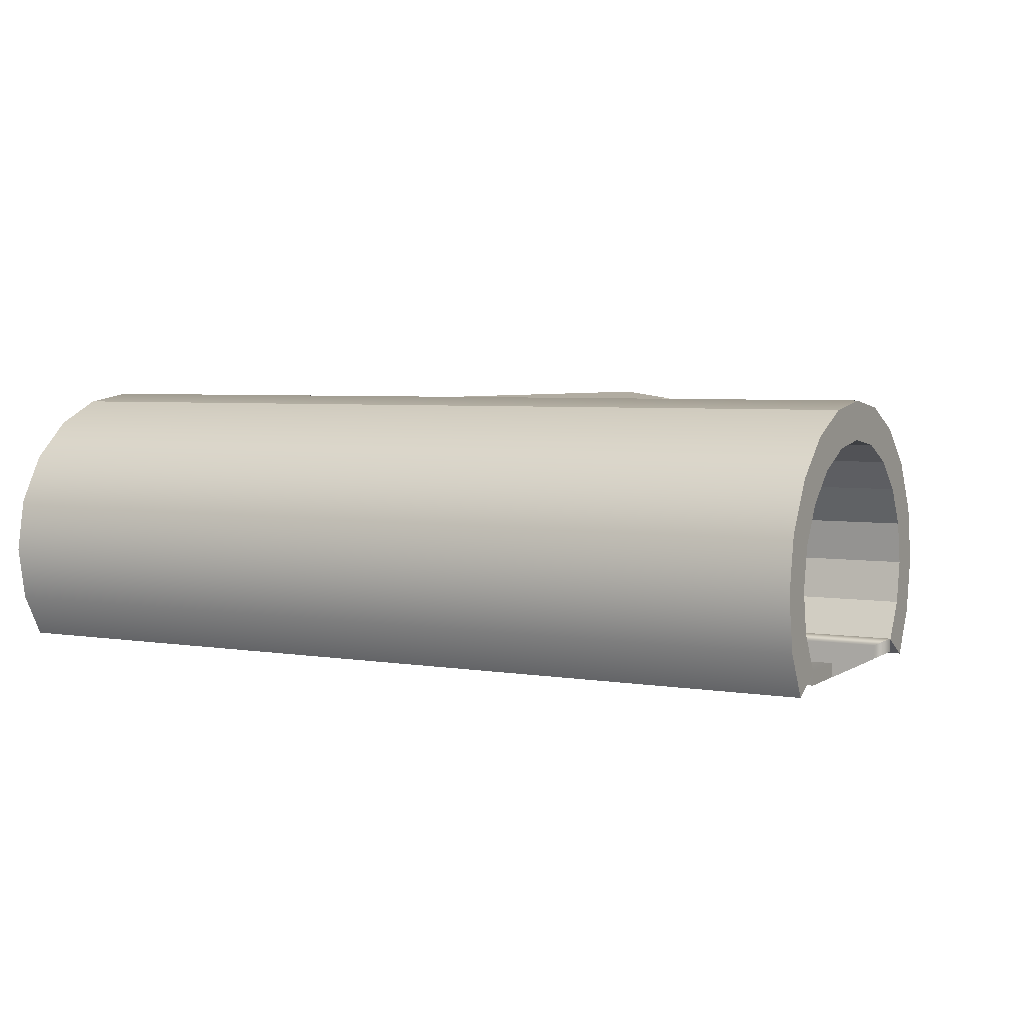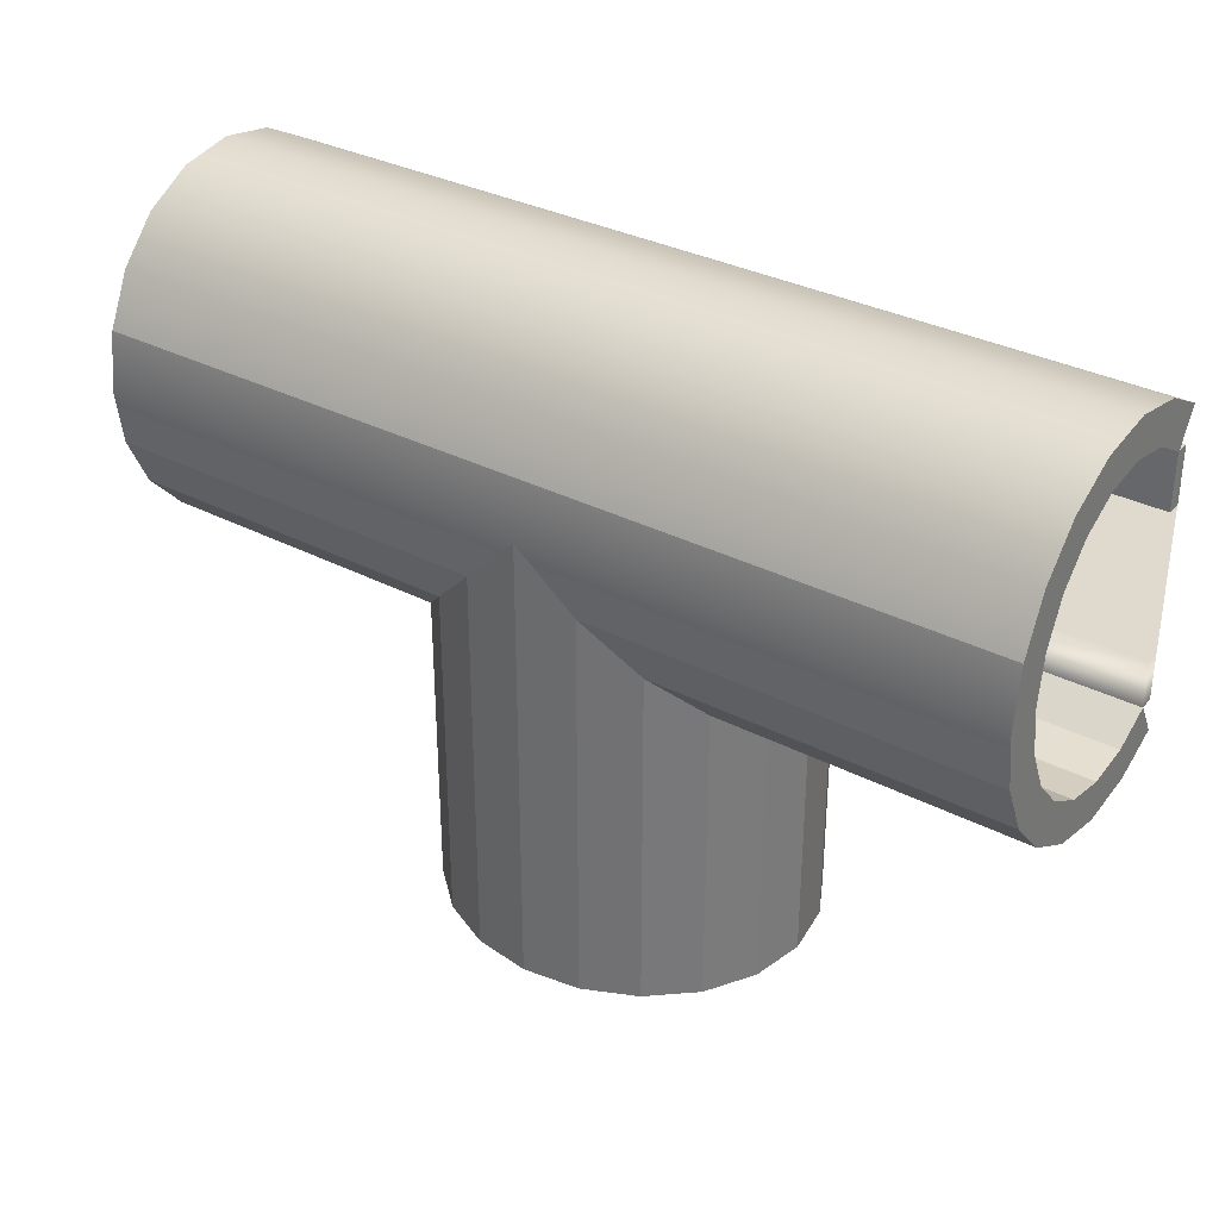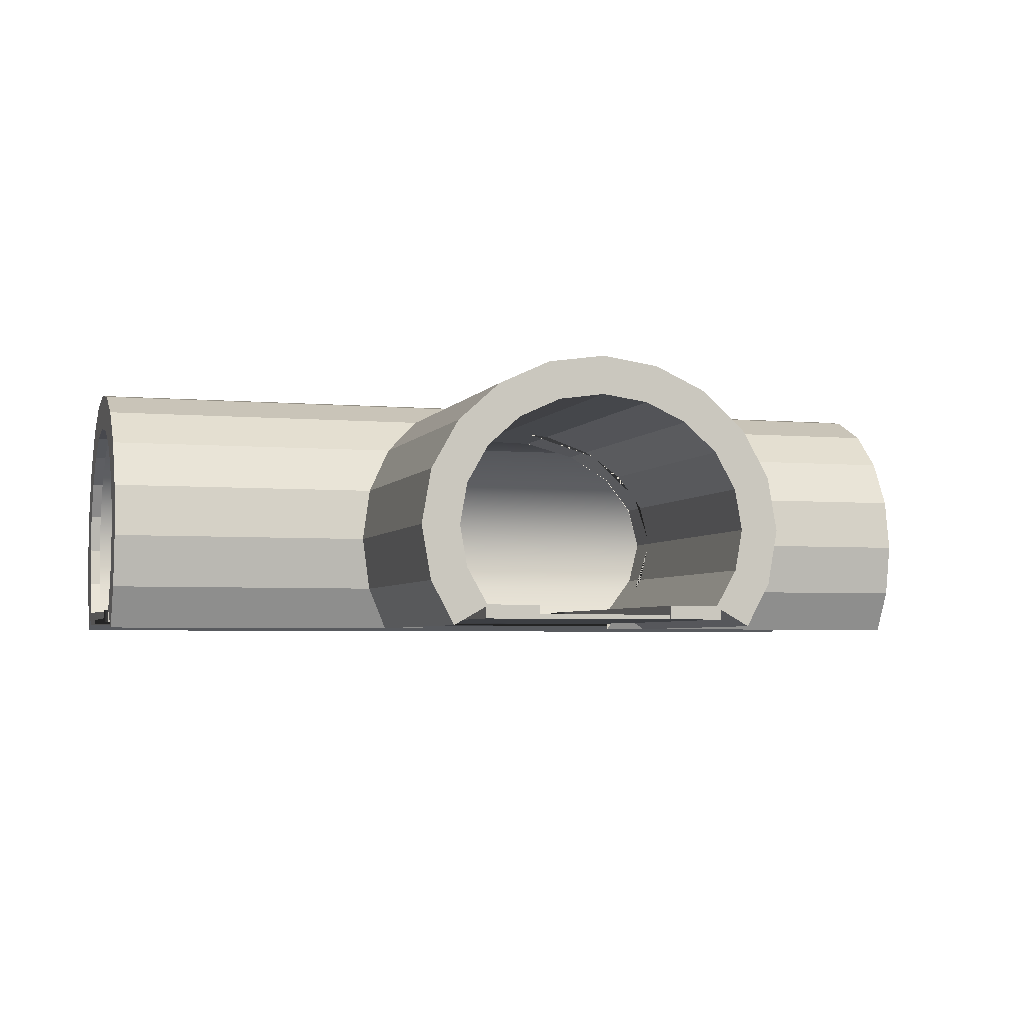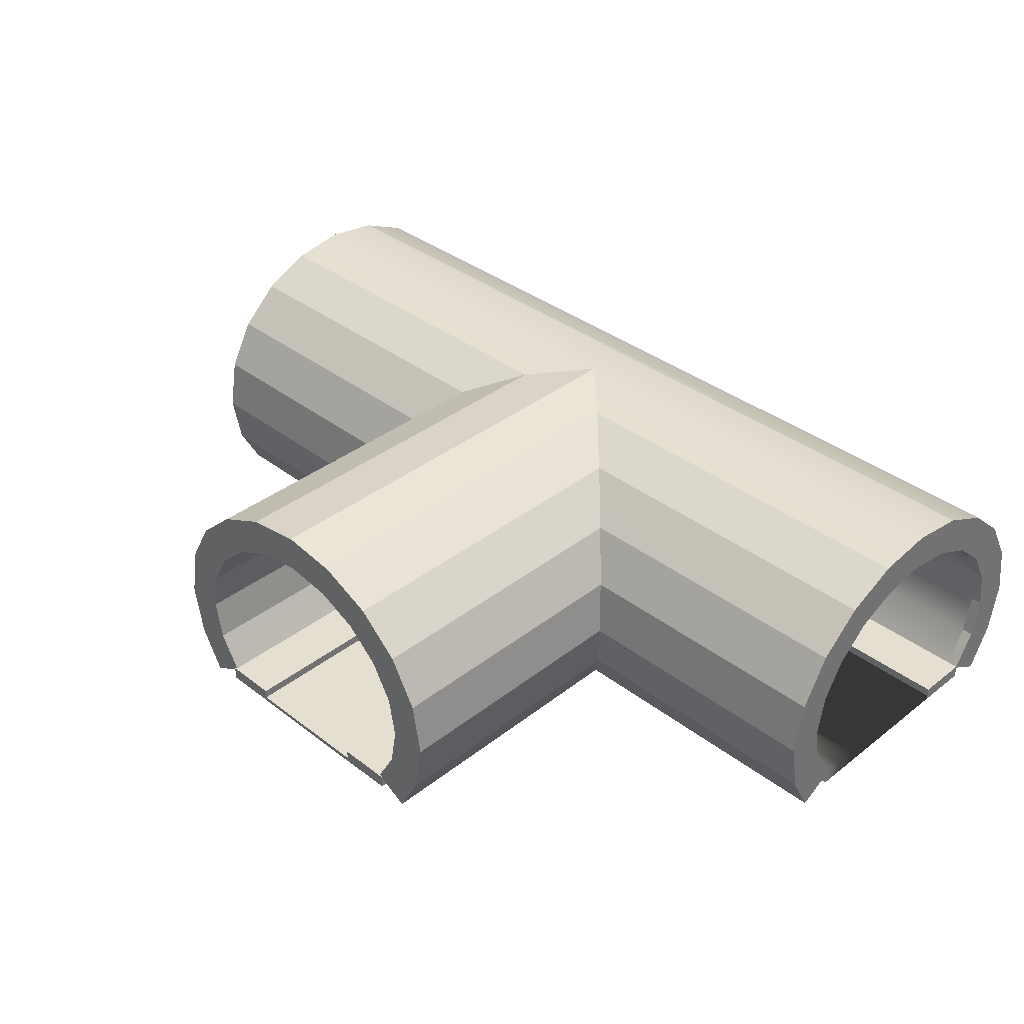
<metadata>
{"format":"obj","ext":"obj","renderer":"f3d","projection":"perspective","resolution":1024,"background":"white","views":[{"elev":4.4,"azim":28.2,"up":"+Y"},{"elev":32.9,"azim":-144.4,"up":"+Z"},{"elev":-4.1,"azim":163.4,"up":"+Y"},{"elev":36.7,"azim":-135.2,"up":"+Y"}]}
</metadata>
<code>
g default
v 13.34 -0.25 -13.04
v 13.34 -0.25 -50.03
v 13.34 1.25 -13.04
v 13.34 1.25 -50.03
v 7.343 1.25 -13.04
v 7.343 1.25 -50.03
v 7.343 -0.25 -13.04
v 7.343 -0.25 -50.03
v 13.34 -0.25 -50.03
v 13.34 1.25 -50.03
v 7.343 1.25 -50.03
v 7.343 -0.25 -50.03
v 13.34 -0.25 -13.04
v 13.34 -0.25 -50.03
v 13.34 1.25 -50.03
v 13.34 1.25 -13.04
v 7.343 1.25 -50.03
v 7.343 1.25 -13.04
v 7.343 -0.25 -50.03
v 7.343 -0.25 -13.04
v 13.34 -0.25 -7.093
v 7.343 -0.25 -7.093
v 13.34 1.25 -7.093
v 7.343 1.25 -7.093
v 13.34 1.25 -13.04
v 13.34 -0.25 -13.04
v 13.34 1.25 -50.03
v 13.34 -0.25 -50.03
v 7.343 1.25 -13.04
v 7.343 1.25 -50.03
v 7.343 -0.25 -13.04
v 7.343 -0.25 -50.03
v 49.87 1.25 -13.04
v 49.87 -0.25 -13.04
v 49.87 1.25 -7.093
v 49.87 -0.25 -7.093
g walkway5
f 13 14 15 16
f 16 15 17 18
f 18 17 19 20
f 20 19 14 13
f 14 19 17 15
f 26 25 27 28
f 25 29 30 27
f 29 31 32 30
f 31 26 28 32
f 28 27 30 32
f 31 29 25 26
f 20 13 21 22
f 34 33 35 36
f 18 20 22 24
f 9 10 11 12
f 1 2 4 3
f 3 4 6 5
f 5 6 8 7
f 7 8 2 1
f 2 8 6 4
f 7 1 3 5
f 13 16 33 34
f 23 35 33 16 18 24
f 21 36 35 23 24 22
f 21 13 34 36
g default
v 7.491 -0.2527 -12.8
v 7.491 -0.2527 -50.06
v 7.491 0.2527 -12.8
v 7.491 0.2527 -50.06
v -7.67 0.2527 -12.8
v -7.67 0.2527 -50.06
v -7.67 -0.2527 -12.8
v -7.67 -0.2527 -50.06
v 7.491 -0.2527 -7.061
v -7.67 -0.2527 -7.061
v 7.491 0.2527 -7.061
v -7.67 0.2527 -7.061
v 7.491 -0.2527 7.373
v -7.67 -0.2527 7.373
v 7.491 0.2527 7.373
v -7.67 0.2527 7.373
v 49.92 0.2527 -7.061
v 49.92 -0.2527 -7.061
v 49.92 0.2527 7.373
v 49.92 -0.2527 7.373
v -50.06 -0.2527 -7.061
v -50.06 0.2527 -7.061
v -50.06 -0.2527 7.373
v -50.06 0.2527 7.373
g floor2
f 37 38 40 39
f 39 40 42 41 48 47
f 41 42 44 43
f 43 44 38 37
f 38 44 42 40
f 50 49 51 52
f 43 37 45 46
f 37 39 47 45
f 41 43 46 48
f 46 45 49 50
f 54 53 55 56
f 47 48 52 51
f 58 57 59 60
f 45 47 53 54
f 47 51 55 53
f 51 49 56 55
f 49 45 54 56
f 48 46 57 58
f 46 50 59 57
f 50 52 60 59
f 52 48 58 60
g default
v -18.73 1.144 -13.07
v -1.303 1.144 13.27
v -1.303 5.229 15.59
v -1.303 9.757 16.38
v -1.303 14.29 15.59
v -1.303 18.37 13.27
v -1.303 21.61 9.673
v -1.303 23.69 5.135
v -1.303 24.41 0.1043
v -48.87 23.69 -4.926
v -48.87 21.61 -9.464
v -48.87 18.37 -13.07
v -48.87 14.29 -15.38
v -48.87 9.757 -16.17
v -48.87 5.229 -15.38
v -48.87 1.144 -13.07
v -48.87 1.144 13.27
v -48.87 5.229 15.59
v -48.87 9.757 16.38
v -48.87 14.29 15.59
v -48.87 18.37 13.27
v -48.87 21.61 9.673
v -48.87 23.69 5.135
v -48.87 24.41 0.1043
v -50.07 23.69 -4.926
v -50.07 21.61 -9.464
v -50.07 18.37 -13.07
v -50.07 14.29 -15.38
v -50.07 9.757 -16.17
v -50.07 5.229 -15.38
v -50.07 1.144 -13.07
v -17.48 1.144 -13.07
v -0.06144 1.144 13.27
v -50.07 1.144 13.27
v -50.07 5.229 15.59
v -0.06144 5.229 15.59
v -50.07 9.757 16.38
v -0.06144 9.757 16.38
v -50.07 14.29 15.59
v -0.06144 14.29 15.59
v -50.07 18.37 13.27
v -0.06144 18.37 13.27
v -50.07 21.61 9.673
v -0.06144 21.61 9.673
v -50.07 23.69 5.135
v -0.06144 23.69 5.135
v -50.07 24.41 0.1043
v -0.06144 24.41 0.1043
v -0.06144 27.76 -6.12
v -50.07 27.76 -6.12
v -50.07 25.15 -11.79
v -0.06144 25.15 -11.79
v -50.07 21.01 -16.36
v -50.07 15.71 -19.35
v -50.07 9.757 -20.39
v -50.07 3.804 -19.35
v -50.07 -0.9642 -16.79
v -0.06144 -0.9642 17
v -50.07 -0.9642 17
v -50.07 3.804 19.56
v -0.06144 3.804 19.56
v -50.07 9.757 20.6
v -0.06144 9.757 20.6
v -50.07 15.71 19.56
v -0.06144 15.71 19.56
v -50.07 21.01 16.57
v -0.06144 21.01 16.57
v -50.07 25.15 12
v -0.06144 25.15 12
v -50.07 27.76 6.329
v -0.06144 27.76 6.329
v -50.07 28.65 0.1043
v -0.06144 28.65 0.1043
v -0.06144 24.92 -11.64
v -0.06145 24.43 -12.58
v -10.37 21.01 -16.36
v -14.9 15.71 -19.35
v -16.44 9.757 -20.39
v -14.84 3.804 -19.35
v -12.08 -0.9642 -16.79
v -5.177 23.78 -13.44
v -9.729 21.62 -15.69
v -13.37 18.34 -17.86
v -15.67 14.29 -19.59
v -15.65 5.142 -19.58
v -1.303 24.24 -1.121
v -5.107 23.69 -4.926
v -9.651 21.61 -9.464
v -13.28 18.37 -13.07
v -15.51 14.29 -15.38
v -16.46 9.757 -16.17
v -15.61 5.229 -15.38
v -13.33 1.144 -13.07
v -13.31 1.144 -13.07
g walls3
f 109 112 111 110
f 112 135 141 142 136 113 111
f 118 121 120 119
f 121 123 122 120
f 123 125 124 122
f 125 127 126 124
f 127 129 128 126
f 129 131 130 128
f 131 133 132 130
f 133 109 110 132
f 62 77 78 63
f 63 78 79 64
f 64 79 80 65
f 65 80 81 66
f 66 81 82 67
f 67 82 83 68
f 68 83 84 69
f 70 85 86 71
f 71 86 87 72
f 72 87 88 73
f 73 88 89 74
f 74 89 90 75
f 75 90 91 76
f 76 91 154 92 61 153
f 62 93 94 77
f 77 94 95 78
f 63 96 93 62
f 78 95 97 79
f 64 98 96 63
f 79 97 99 80
f 65 100 98 64
f 80 99 101 81
f 66 102 100 65
f 81 101 103 82
f 67 104 102 66
f 82 103 105 83
f 68 106 104 67
f 83 105 107 84
f 69 108 106 68
f 84 107 85 70
f 85 110 111 86
f 86 111 113 87
f 87 113 114 88
f 88 114 115 89
f 89 115 116 90
f 90 116 117 91
f 91 117 140 154
f 93 118 119 94
f 94 119 120 95
f 96 121 118 93
f 95 120 122 97
f 98 123 121 96
f 97 122 124 99
f 100 125 123 98
f 99 124 126 101
f 102 127 125 100
f 101 126 128 103
f 104 129 127 102
f 103 128 130 105
f 106 131 129 104
f 105 130 132 107
f 108 133 131 106
f 107 132 110 85
f 134 112 109
f 135 112 134
f 137 114 113 136 143
f 138 115 114 137 144
f 139 116 115 138 145
f 140 117 116 139
f 69 84 70 147 146
f 148 147 70 71
f 149 148 71 72
f 150 149 72 73
f 151 150 73 74
f 152 151 74 75
f 153 152 75 76
g default
v -5.12 23.69 -48.62
v -9.657 21.61 -48.62
v -13.26 18.37 -48.62
v -15.57 14.29 -48.62
v -16.37 9.757 -48.62
v -15.57 5.229 -48.62
v -13.26 1.144 -48.62
v 13.08 1.144 -48.62
v 15.39 5.229 -48.62
v 16.19 9.757 -48.62
v 15.39 14.29 -48.62
v 13.08 18.37 -48.62
v 9.479 21.61 -48.62
v 4.941 23.69 -48.62
v -0.08925 24.41 -48.62
v -0.08924 24.41 -1.05
v -5.12 23.69 -49.86
v -9.657 21.61 -49.86
v -13.26 18.37 -49.86
v -15.57 14.29 -49.86
v -16.37 9.757 -49.86
v -15.57 5.229 -49.86
v -13.26 1.144 -49.86
v 13.08 1.144 -49.86
v 15.39 5.229 -49.86
v 16.19 9.757 -49.86
v 15.39 14.29 -49.86
v 13.08 18.37 -49.86
v 9.479 21.61 -49.86
v 4.941 23.69 -49.86
v -0.08925 24.41 -49.86
v -6.314 27.76 -49.86
v -11.98 25.15 -49.86
v -16.55 21.01 -49.86
v -19.54 15.71 -49.86
v -20.58 9.757 -49.86
v -19.54 3.804 -49.86
v -16.98 -0.9642 -49.86
v 16.8 -0.9642 -49.86
v 19.36 3.804 -49.86
v 20.4 9.757 -49.86
v 19.36 15.71 -49.86
v 16.37 21.01 -49.86
v 11.8 25.15 -49.86
v 6.135 27.76 -49.86
v -0.08924 28.65 -49.86
v -11.98 25.15 -11.75
v -16.55 21.01 -16.34
v -19.54 15.71 -19.11
v -20.58 9.757 -20.08
v -19.54 3.804 -18.91
v -16.98 -0.9642 -16.1
v -13.32 1.144 -13.04
v -15.61 5.229 -15.37
v -16.46 9.757 -16.17
v -15.57 14.29 -15.4
v -13.33 18.37 -13.12
v -9.657 21.61 -9.468
v -5.12 23.69 -4.952
v -1.271 24.24 -1.05
v 1.093 24.24 -1.05
v 4.941 23.69 -4.949
v 9.479 21.61 -9.525
v 13.08 18.37 -13
v 15.39 14.29 -15.36
v 16.19 9.757 -16.1
v 15.39 5.229 -15.38
v 13.08 1.144 -13.04
v 6.135 27.76 -6.072
v 11.8 25.15 -11.76
v 16.37 21.01 -16.31
v 19.36 15.71 -19.28
v 20.4 9.757 -20.35
v 19.36 3.804 -19.27
v 16.8 -0.9642 -16.71
v -13.26 1.144 -13.36
v 13.08 1.144 -13.07
v -11.98 25.15 -18.12
v -16.55 21.01 -21.95
v -19.54 15.71 -24.26
v -20.58 9.757 -25.06
v -19.54 3.804 -24.09
v -16.98 -0.9642 -21.75
v -13.26 1.144 -19.47
v -13.26 1.144 -19.17
v -15.57 5.229 -20.97
v -16.37 9.757 -21.67
v -15.57 14.29 -20.96
v -13.26 18.37 -19.02
v -9.657 21.61 -16.02
v -5.12 23.69 -12.26
v -13.26 1.144 -19.17
v -15.57 5.229 -20.97
v -15.57 5.229 -15.41
v -13.25 1.144 -13.26
v -0.08923 28.65 0.1486
v -0.08924 28.65 -49.86
v -6.314 27.76 -49.86
v -6.314 27.76 -13.41
v -6.314 27.76 -6.082
v -6.314 27.76 -6.081
v -0.08923 28.65 0.1486
v -6.314 27.76 -6.082
v -6.345 27.74 -6.114
v -6.314 27.76 -6.081
v -11.98 25.15 -18.12
v -11.98 25.15 -11.75
v -6.314 27.76 -6.082
v -6.314 27.76 -13.41
v -6.314 27.76 -49.86
v -11.98 25.15 -49.86
v -6.314 27.76 -6.081
v -0.08923 28.65 0.1486
v -6.314 27.76 -6.082
v -11.98 25.15 -11.75
g walls4
f 234 203 202 233 188 189
f 235 204 203 234 189 190
f 236 205 204 235 190 191
f 237 206 205 236 191 192
f 251 252 253 254 255 256
f 156 172 171 155
f 157 173 172 156
f 158 174 173 157
f 159 175 174 158
f 160 176 175 159
f 238 177 161 239
f 161 177 176 160
f 162 178 231 222
f 163 179 178 162
f 164 180 179 163
f 165 181 180 164
f 166 182 181 165
f 167 183 182 166
f 168 184 183 167
f 169 185 184 168
f 155 171 185 169
f 172 187 186 171
f 173 188 187 172
f 174 189 188 173
f 175 190 189 174
f 176 191 190 175
f 238 230 206 237 192 177
f 177 192 191 176
f 179 194 193 178
f 180 195 194 179
f 181 196 195 180
f 182 197 196 181
f 183 198 197 182
f 184 199 198 183
f 185 200 199 184
f 171 186 200 185
f 257 258 259
f 260 261 262 263 264 265
f 233 202 201 232 187 188
f 247 248 249 246 239 161 160 240
f 241 209 208 240 160 159
f 242 210 209 241 159 158
f 243 211 210 242 158 157
f 244 212 211 243 157 156
f 245 213 212 244 156 155
f 169 170 214 213 245 155
f 168 216 215 170 169
f 167 217 216 168
f 166 218 217 167
f 165 219 218 166
f 164 220 219 165
f 163 221 220 164
f 162 222 221 163
f 199 200 250 223
f 198 199 223 224
f 197 198 224 225
f 196 197 225 226
f 195 196 226 227
f 194 195 227 228
f 193 194 228 229
f 178 193 229 231
f 207 230 238 239
f 240 208 248 247
f 208 207 249 248
f 207 239 246 249
f 266 267 268 269
g default
v 18.55 1.144 -13.07
v 1.125 1.144 13.27
v 1.125 5.229 15.59
v 1.125 9.757 16.38
v 1.125 14.29 15.59
v 1.125 18.37 13.27
v 1.125 21.61 9.673
v 1.125 23.69 5.135
v 1.125 24.41 0.1043
v 48.7 23.69 -4.926
v 48.7 21.61 -9.464
v 48.7 18.37 -13.07
v 48.7 14.29 -15.38
v 48.7 9.757 -16.17
v 48.7 5.229 -15.38
v 48.7 1.144 -13.07
v 48.7 1.144 13.27
v 48.7 5.229 15.59
v 48.7 9.757 16.38
v 48.7 14.29 15.59
v 48.7 18.37 13.27
v 48.7 21.61 9.673
v 48.7 23.69 5.135
v 48.7 24.41 0.1043
v 49.89 23.69 -4.926
v 49.89 21.61 -9.464
v 49.89 18.37 -13.07
v 49.89 14.29 -15.38
v 49.89 9.757 -16.17
v 49.89 5.229 -15.38
v 49.89 1.144 -13.07
v 17.31 1.144 -13.07
v -0.117 1.144 13.27
v 49.89 1.144 13.27
v 49.89 5.229 15.59
v -0.117 5.229 15.59
v 49.89 9.757 16.38
v -0.117 9.757 16.38
v 49.89 14.29 15.59
v -0.117 14.29 15.59
v 49.89 18.37 13.27
v -0.117 18.37 13.27
v 49.89 21.61 9.673
v -0.117 21.61 9.673
v 49.89 23.69 5.135
v -0.117 23.69 5.135
v 49.89 24.41 0.1043
v -0.117 24.41 0.1043
v -0.117 27.76 -6.12
v 49.89 27.76 -6.12
v 49.89 25.15 -11.79
v -0.117 25.15 -11.79
v 49.89 21.01 -16.36
v 49.89 15.71 -19.35
v 49.89 9.757 -20.39
v 49.89 3.804 -19.35
v 49.89 -0.9642 -16.79
v -0.117 -0.9642 17
v 49.89 -0.9642 17
v 49.89 3.804 19.56
v -0.117 3.804 19.56
v 49.89 9.757 20.6
v -0.117 9.757 20.6
v 49.89 15.71 19.56
v -0.117 15.71 19.56
v 49.89 21.01 16.57
v -0.117 21.01 16.57
v 49.89 25.15 12
v -0.117 25.15 12
v 49.89 27.76 6.329
v -0.117 27.76 6.329
v 49.89 28.65 0.1043
v -0.117 28.65 0.1043
v -0.117 24.92 -11.64
v -0.117 24.43 -12.58
v 10.19 21.01 -16.36
v 14.73 15.71 -19.35
v 16.29 9.757 -20.39
v 14.67 3.804 -19.35
v 11.9 -0.9642 -16.79
v 4.999 23.74 -13.44
v 9.52 21.62 -15.69
v 13.19 18.34 -17.86
v 15.42 14.29 -19.59
v 15.4 5.142 -19.58
v 1.125 24.24 -1.121
v 4.928 23.69 -4.926
v 9.472 21.61 -9.464
v 13.1 18.37 -13.07
v 15.33 14.29 -15.38
v 16.28 9.757 -16.17
v 15.43 5.229 -15.38
v 13.15 1.144 -13.07
v 13.13 1.144 -13.07
g walls5
f 318 319 320 321
f 321 320 322 345 351 350 344
f 327 328 329 330
f 330 329 331 332
f 332 331 333 334
f 334 333 335 336
f 336 335 337 338
f 338 337 339 340
f 340 339 341 342
f 342 341 319 318
f 271 272 287 286
f 272 273 288 287
f 273 274 289 288
f 274 275 290 289
f 275 276 291 290
f 276 277 292 291
f 277 278 293 292
f 279 280 295 294
f 280 281 296 295
f 281 282 297 296
f 282 283 298 297
f 283 284 299 298
f 284 285 300 299
f 285 362 270 301 363 300
f 271 286 303 302
f 286 287 304 303
f 272 271 302 305
f 287 288 306 304
f 273 272 305 307
f 288 289 308 306
f 274 273 307 309
f 289 290 310 308
f 275 274 309 311
f 290 291 312 310
f 276 275 311 313
f 291 292 314 312
f 277 276 313 315
f 292 293 316 314
f 278 277 315 317
f 293 279 294 316
f 294 295 320 319
f 295 296 322 320
f 296 297 323 322
f 297 298 324 323
f 298 299 325 324
f 299 300 326 325
f 300 363 349 326
f 302 303 328 327
f 303 304 329 328
f 305 302 327 330
f 304 306 331 329
f 307 305 330 332
f 306 308 333 331
f 309 307 332 334
f 308 310 335 333
f 311 309 334 336
f 310 312 337 335
f 313 311 336 338
f 312 314 339 337
f 315 313 338 340
f 314 316 341 339
f 317 315 340 342
f 316 294 319 341
f 343 318 321
f 344 343 321
f 346 352 345 322 323
f 347 353 346 323 324
f 348 354 347 324 325
f 349 348 325 326
f 278 355 356 279 293
f 357 280 279 356
f 358 281 280 357
f 359 282 281 358
f 360 283 282 359
f 361 284 283 360
f 362 285 284 361
g default
v -7.731 -0.25 -13.04
v -7.731 -0.25 -50.03
v -7.731 1.25 -13.04
v -7.731 1.25 -50.03
v -13.73 1.25 -13.04
v -13.73 1.25 -50.03
v -13.73 -0.25 -13.04
v -13.73 -0.25 -50.03
v -7.731 -0.25 -8.112
v -13.73 -0.25 -8.112
v -7.731 1.25 -8.112
v -13.73 1.25 -8.112
v -7.731 -0.25 -7.05
v -13.73 -0.25 -7.05
v -7.731 1.25 -7.05
v -13.73 1.25 -7.05
v -50.06 1.25 -13.04
v -50.06 1.25 -8.112
v -50.06 -0.25 -13.04
v -50.06 -0.25 -8.112
v -50.06 -0.25 -7.05
v -50.06 1.25 -7.05
g walkway7
f 364 365 367 366
f 366 367 369 368
f 368 369 371 370
f 370 371 365 364
f 365 371 369 367
f 377 376 378 379
f 373 370 364 372 376 377
f 372 364 366 374 378 376
f 374 366 368 375 379 378
f 381 380 382 383 384 385
f 368 370 382 380
f 383 382 370 373 377 384
f 377 379 385 384
f 381 385 379 375 368 380
g default
v -50.07 -0.25 13.36
v -2.495 -0.25 13.36
v -50.07 1.25 13.36
v -2.495 1.25 13.36
v -50.07 1.25 7.362
v -2.495 1.25 7.362
v -50.07 -0.25 7.362
v -2.495 -0.25 7.362
v 49.9 -0.25 7.362
v 49.9 -0.25 13.36
v 49.9 1.25 7.362
v 49.9 1.25 13.36
g walkway8
f 386 387 389 388
f 391 390 388 389 397 396
f 393 392 390 391 396 394
f 387 386 392 393 394 395
f 395 394 396 397
f 392 386 388 390
f 389 387 395 397

</code>
